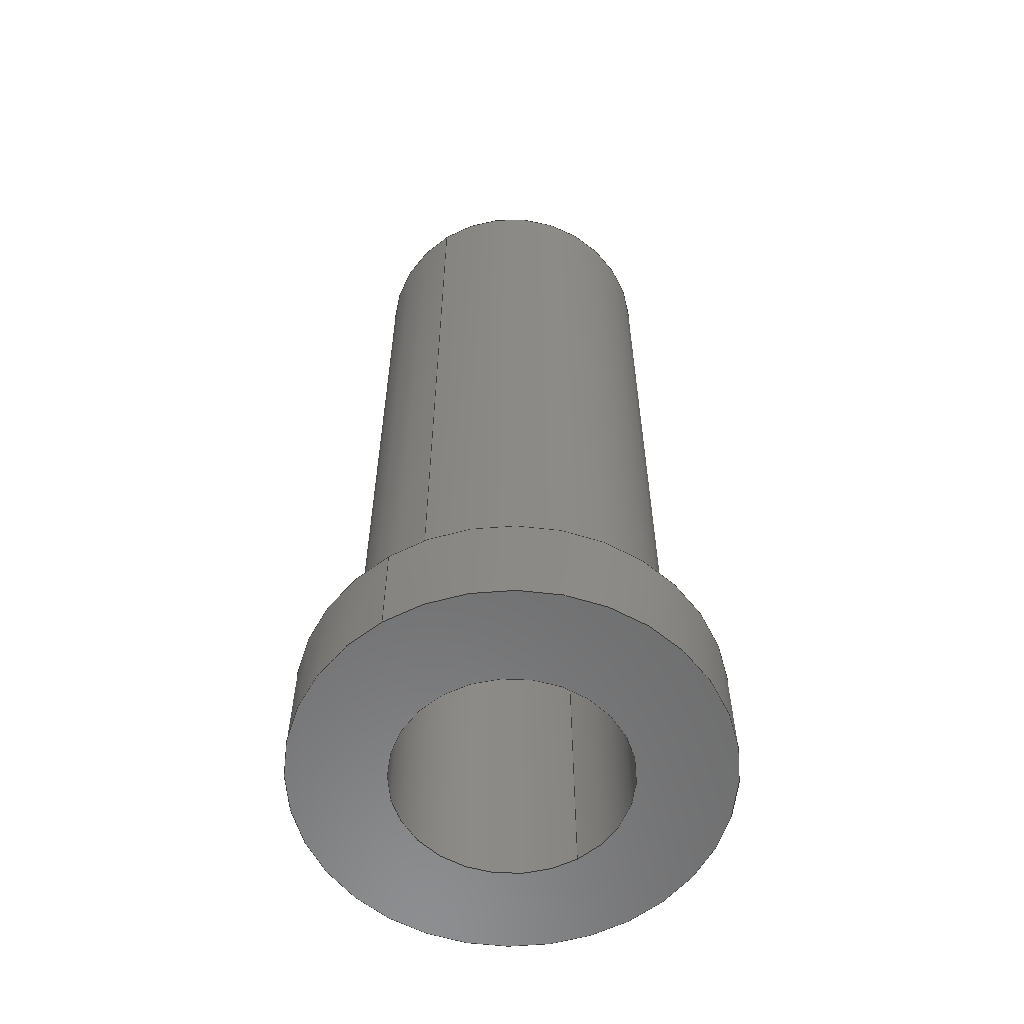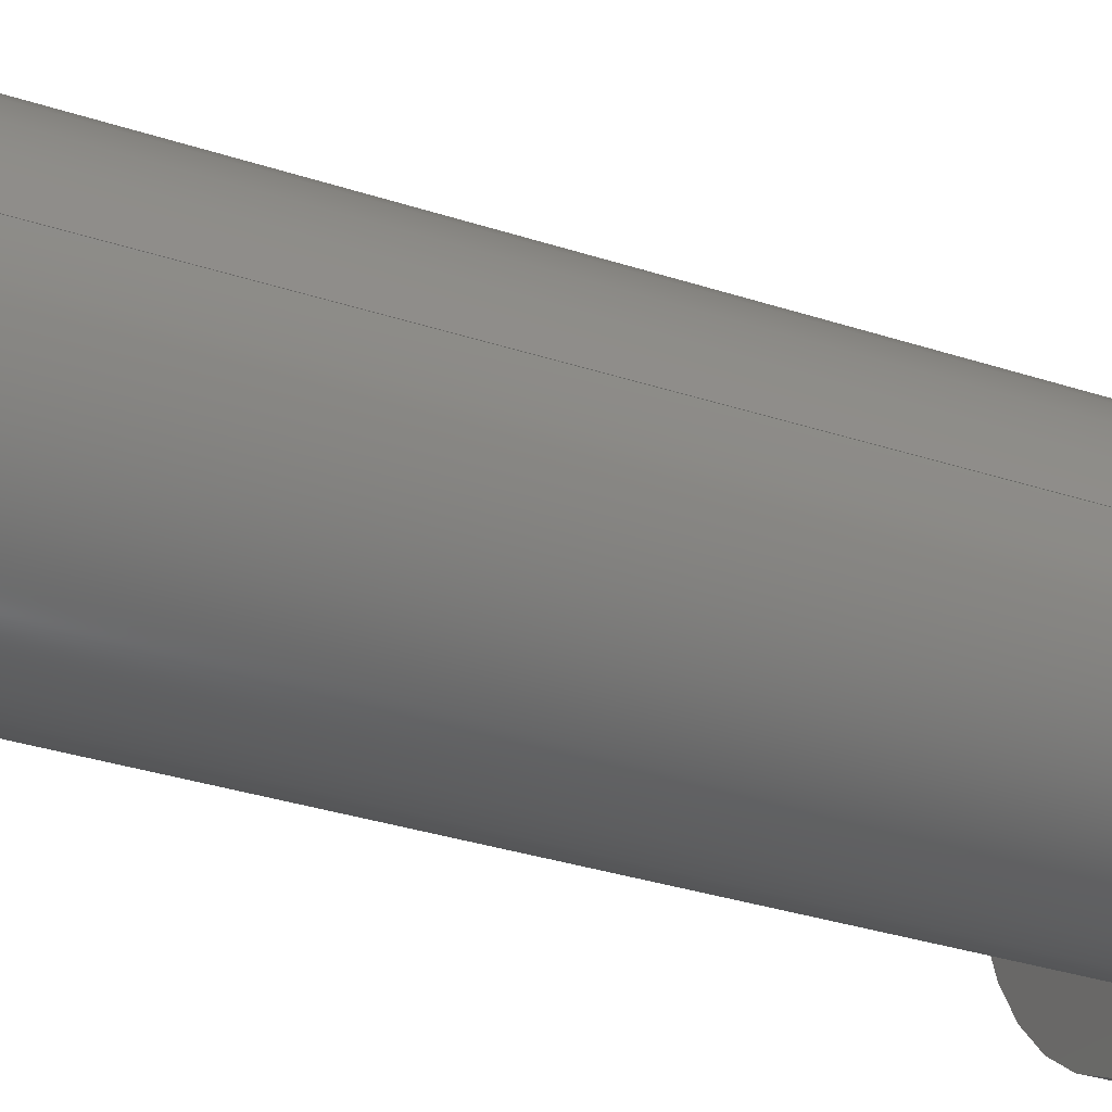
<metadata>
{"format":"step","ext":"step","renderer":"f3d","projection":"perspective","resolution":1024,"background":"white","views":[{"elev":-58.5,"azim":122.7,"up":"+Z"},{"elev":-34.0,"azim":66.2,"up":"+Y"}]}
</metadata>
<code>
ISO-10303-21;
DATA;
#1 = DIRECTION ( 'NONE',  ( -1, 0, 0 ) ) ;
#2 = DIRECTION ( 'NONE',  ( -0, -0, -1 ) ) ;
#3 = VECTOR ( 'NONE', #219, 1000 ) ;
#4 = EDGE_CURVE ( 'NONE', #233, #85, #127, .T. ) ;
#5 = LINE ( 'NONE', #197, #131 ) ;
#6 = DIRECTION ( 'NONE',  ( 0, 0, 1 ) ) ;
#7 = DIRECTION ( 'NONE',  ( 0, 0, 1 ) ) ;
#8 = CYLINDRICAL_SURFACE ( 'NONE', #232, 5.5 ) ;
#9 = CARTESIAN_POINT ( 'NONE',  ( 5.5, 6.736e-16, 0 ) ) ;
#10 = CARTESIAN_POINT ( 'NONE',  ( 0, 0, 0 ) ) ;
#11 = AXIS2_PLACEMENT_3D ( 'NONE', #194, #90, #46 ) ;
#12 = DIRECTION ( 'NONE',  ( 1, 0, 0 ) ) ;
#13 = PRODUCT_CONTEXT ( 'NONE', #20, 'mechanical' ) ;
#14 = DIRECTION ( 'NONE',  ( 0, 0, -1 ) ) ;
#15 = AXIS2_PLACEMENT_3D ( 'NONE', #10, #142, #12 ) ;
#16 = CARTESIAN_POINT ( 'NONE',  ( 0, 0, 5 ) ) ;
#17 = CARTESIAN_POINT ( 'NONE',  ( 0, 0, 5 ) ) ;
#18 = EDGE_LOOP ( 'NONE', ( #51, #66, #62, #171 ) ) ;
#19 = VERTEX_POINT ( 'NONE', #207 ) ;
#20 = APPLICATION_CONTEXT ( 'automotive_design' ) ;
#21 = ORIENTED_EDGE ( 'NONE', *, *, #278, .T. ) ;
#22 =( NAMED_UNIT ( * ) SI_UNIT ( $, .STERADIAN. ) SOLID_ANGLE_UNIT ( ) );
#23 = STYLED_ITEM ( 'NONE', ( #152 ), #56 ) ;
#24 = CARTESIAN_POINT ( 'NONE',  ( -5.5, 0, 60.56 ) ) ;
#25 = FILL_AREA_STYLE ('',( #110 ) ) ;
#26 = EDGE_CURVE ( 'NONE', #213, #101, #200, .T. ) ;
#27 = DIRECTION ( 'NONE',  ( -0, -0, -1 ) ) ;
#28 = DIRECTION ( 'NONE',  ( 1, 0, 0 ) ) ;
#29 = CARTESIAN_POINT ( 'NONE',  ( -7.5, 0, 45 ) ) ;
#30 = CARTESIAN_POINT ( 'NONE',  ( 0, 0, 45 ) ) ;
#31 = ADVANCED_FACE ( 'NONE', ( #211 ), #41, .T. ) ;
#32 = UNCERTAINTY_MEASURE_WITH_UNIT (LENGTH_MEASURE( 1e-05 ), #117, 'distance_accuracy_value', 'NONE');
#33 = CARTESIAN_POINT ( 'NONE',  ( 0, 0, 5 ) ) ;
#34 = CARTESIAN_POINT ( 'NONE',  ( 0, 0, 0 ) ) ;
#35 =( NAMED_UNIT ( * ) SI_UNIT ( $, .STERADIAN. ) SOLID_ANGLE_UNIT ( ) );
#36 = AXIS2_PLACEMENT_3D ( 'NONE', #247, #180, #121 ) ;
#37 = ORIENTED_EDGE ( 'NONE', *, *, #4, .T. ) ;
#38 = APPLICATION_PROTOCOL_DEFINITION ( 'draft international standard', 'automotive_design', 1998, #20 ) ;
#39 = PRODUCT_DEFINITION ( 'UNKNOWN', '', #192, #182 ) ;
#40 = VERTEX_POINT ( 'NONE', #147 ) ;
#41 = CYLINDRICAL_SURFACE ( 'NONE', #238, 7.5 ) ;
#42 = ORIENTED_EDGE ( 'NONE', *, *, #157, .T. ) ;
#43 = ORIENTED_EDGE ( 'NONE', *, *, #72, .T. ) ;
#44 = ORIENTED_EDGE ( 'NONE', *, *, #107, .F. ) ;
#45 = PRODUCT_DEFINITION_SHAPE ( 'NONE', 'NONE',  #39 ) ;
#46 = DIRECTION ( 'NONE',  ( 1, 0, 0 ) ) ;
#47 = CARTESIAN_POINT ( 'NONE',  ( 0, 0, 45 ) ) ;
#48 = EDGE_CURVE ( 'NONE', #101, #209, #126, .T. ) ;
#49 = AXIS2_PLACEMENT_3D ( 'NONE', #163, #97, #119 ) ;
#50 = FACE_BOUND ( 'NONE', #128, .T. ) ;
#51 = ORIENTED_EDGE ( 'NONE', *, *, #208, .F. ) ;
#52 =( GEOMETRIC_REPRESENTATION_CONTEXT ( 3 ) GLOBAL_UNCERTAINTY_ASSIGNED_CONTEXT ( ( #271 ) ) GLOBAL_UNIT_ASSIGNED_CONTEXT ( ( #95, #74, #35 ) ) REPRESENTATION_CONTEXT ( 'NONE', 'WORKASPACE' ) );
#53 =( NAMED_UNIT ( * ) PLANE_ANGLE_UNIT ( ) SI_UNIT ( $, .RADIAN. ) );
#54 = CARTESIAN_POINT ( 'NONE',  ( 10, 1.225e-15, 5 ) ) ;
#55 = DIRECTION ( 'NONE',  ( 1, 0, -0 ) ) ;
#56 = MANIFOLD_SOLID_BREP ( 'Cut-Extrude1', #167 ) ;
#57 = DIRECTION ( 'NONE',  ( 1, 0, 0 ) ) ;
#58 = PLANE ( 'NONE',  #112 ) ;
#59 = AXIS2_PLACEMENT_3D ( 'NONE', #33, #181, #199 ) ;
#60 = ORIENTED_EDGE ( 'NONE', *, *, #26, .F. ) ;
#61 = CIRCLE ( 'NONE', #11, 10 ) ;
#62 = ORIENTED_EDGE ( 'NONE', *, *, #268, .T. ) ;
#63 = EDGE_LOOP ( 'NONE', ( #83, #44, #105, #129 ) ) ;
#64 = AXIS2_PLACEMENT_3D ( 'NONE', #183, #249, #76 ) ;
#65 = DIRECTION ( 'NONE',  ( -0, -0, -1 ) ) ;
#66 = ORIENTED_EDGE ( 'NONE', *, *, #99, .T. ) ;
#67 = CARTESIAN_POINT ( 'NONE',  ( 10, 1.225e-15, 5 ) ) ;
#68 = CARTESIAN_POINT ( 'NONE',  ( -10, 0, 5 ) ) ;
#69 = APPLICATION_CONTEXT ( 'automotive_design' ) ;
#70 = CIRCLE ( 'NONE', #145, 7.5 ) ;
#71 = LINE ( 'NONE', #87, #78 ) ;
#72 = EDGE_CURVE ( 'NONE', #209, #40, #61, .T. ) ;
#73 = DIRECTION ( 'NONE',  ( 0, 0, 1 ) ) ;
#74 =( NAMED_UNIT ( * ) PLANE_ANGLE_UNIT ( ) SI_UNIT ( $, .RADIAN. ) );
#75 = VECTOR ( 'NONE', #236, 1000 ) ;
#76 = DIRECTION ( 'NONE',  ( -1, 0, 0 ) ) ;
#77 = CYLINDRICAL_SURFACE ( 'NONE', #240, 7.5 ) ;
#78 = VECTOR ( 'NONE', #173, 1000 ) ;
#79 = CARTESIAN_POINT ( 'NONE',  ( 7.5, 9.185e-16, 45 ) ) ;
#80 = ORIENTED_EDGE ( 'NONE', *, *, #216, .F. ) ;
#81 = ORIENTED_EDGE ( 'NONE', *, *, #268, .F. ) ;
#82 = ORIENTED_EDGE ( 'NONE', *, *, #72, .F. ) ;
#83 = ORIENTED_EDGE ( 'NONE', *, *, #4, .F. ) ;
#84 = CIRCLE ( 'NONE', #122, 5.5 ) ;
#85 = VERTEX_POINT ( 'NONE', #175 ) ;
#86 = PRODUCT ( 'bush', 'bush', '', ( #13 ) ) ;
#87 = CARTESIAN_POINT ( 'NONE',  ( -7.5, 0, 45 ) ) ;
#88 = DIRECTION ( 'NONE',  ( 1, 0, -0 ) ) ;
#89 = ADVANCED_FACE ( 'NONE', ( #154 ), #158, .F. ) ;
#90 = DIRECTION ( 'NONE',  ( 0, 0, 1 ) ) ;
#91 = FACE_OUTER_BOUND ( 'NONE', #220, .T. ) ;
#92 = ADVANCED_BREP_SHAPE_REPRESENTATION ( 'bush', ( #56, #123 ), #52 ) ;
#93 = ADVANCED_FACE ( 'NONE', ( #50, #261 ), #243, .T. ) ;
#94 = DIRECTION ( 'NONE',  ( -0, -0, -1 ) ) ;
#95 =( LENGTH_UNIT ( ) NAMED_UNIT ( * ) SI_UNIT ( .MILLI., .METRE. ) );
#96 = AXIS2_PLACEMENT_3D ( 'NONE', #178, #195, #133 ) ;
#97 = DIRECTION ( 'NONE',  ( -0, -0, -1 ) ) ;
#98 = DIRECTION ( 'NONE',  ( 0, 0, 1 ) ) ;
#99 = EDGE_CURVE ( 'NONE', #228, #274, #5, .T. ) ;
#100 = CARTESIAN_POINT ( 'NONE',  ( 0, 0, 5 ) ) ;
#101 = VERTEX_POINT ( 'NONE', #68 ) ;
#102 = ORIENTED_EDGE ( 'NONE', *, *, #157, .F. ) ;
#103 = EDGE_LOOP ( 'NONE', ( #106, #255 ) ) ;
#104 = VECTOR ( 'NONE', #27, 1000 ) ;
#105 = ORIENTED_EDGE ( 'NONE', *, *, #149, .T. ) ;
#106 = ORIENTED_EDGE ( 'NONE', *, *, #185, .T. ) ;
#107 = EDGE_CURVE ( 'NONE', #273, #233, #244, .T. ) ;
#108 = CIRCLE ( 'NONE', #59, 10 ) ;
#109 = PLANE ( 'NONE',  #270 ) ;
#110 = FILL_AREA_STYLE_COLOUR ( '', #275 ) ;
#111 = SURFACE_STYLE_FILL_AREA ( #25 ) ;
#112 = AXIS2_PLACEMENT_3D ( 'NONE', #16, #98, #55 ) ;
#113 = FACE_BOUND ( 'NONE', #253, .T. ) ;
#114 = VERTEX_POINT ( 'NONE', #215 ) ;
#115 = AXIS2_PLACEMENT_3D ( 'NONE', #47, #135, #130 ) ;
#116 = SHAPE_DEFINITION_REPRESENTATION ( #45, #92 ) ;
#117 =( LENGTH_UNIT ( ) NAMED_UNIT ( * ) SI_UNIT ( .MILLI., .METRE. ) );
#118 = CARTESIAN_POINT ( 'NONE',  ( -7.5, 0, 5 ) ) ;
#119 = DIRECTION ( 'NONE',  ( -1, 0, 0 ) ) ;
#120 = CYLINDRICAL_SURFACE ( 'NONE', #49, 10 ) ;
#121 = DIRECTION ( 'NONE',  ( 1, 0, 0 ) ) ;
#122 = AXIS2_PLACEMENT_3D ( 'NONE', #34, #14, #221 ) ;
#123 = AXIS2_PLACEMENT_3D ( 'NONE', #265, #202, #28 ) ;
#124 = ADVANCED_FACE ( 'NONE', ( #113, #91 ), #109, .F. ) ;
#125 = ORIENTED_EDGE ( 'NONE', *, *, #229, .T. ) ;
#126 = LINE ( 'NONE', #218, #104 ) ;
#127 = LINE ( 'NONE', #188, #224 ) ;
#128 = EDGE_LOOP ( 'NONE', ( #21, #166 ) ) ;
#129 = ORIENTED_EDGE ( 'NONE', *, *, #226, .T. ) ;
#130 = DIRECTION ( 'NONE',  ( 1, 0, 0 ) ) ;
#131 = VECTOR ( 'NONE', #132, 1000 ) ;
#132 = DIRECTION ( 'NONE',  ( -0, -0, -1 ) ) ;
#133 = DIRECTION ( 'NONE',  ( -1, 0, 0 ) ) ;
#134 = AXIS2_PLACEMENT_3D ( 'NONE', #159, #162, #248 ) ;
#135 = DIRECTION ( 'NONE',  ( 0, 0, 1 ) ) ;
#136 = EDGE_LOOP ( 'NONE', ( #102, #146, #196, #43 ) ) ;
#137 = EDGE_CURVE ( 'NONE', #19, #114, #214, .T. ) ;
#138 = DIRECTION ( 'NONE',  ( 1, 0, -0 ) ) ;
#139 = FACE_OUTER_BOUND ( 'NONE', #191, .T. ) ;
#140 = CARTESIAN_POINT ( 'NONE',  ( 0, 0, 5 ) ) ;
#141 = ADVANCED_FACE ( 'NONE', ( #177 ), #8, .F. ) ;
#142 = DIRECTION ( 'NONE',  ( 0, 0, 1 ) ) ;
#143 = AXIS2_PLACEMENT_3D ( 'NONE', #17, #252, #189 ) ;
#144 = EDGE_LOOP ( 'NONE', ( #150, #172, #250, #186 ) ) ;
#145 = AXIS2_PLACEMENT_3D ( 'NONE', #161, #272, #57 ) ;
#146 = ORIENTED_EDGE ( 'NONE', *, *, #185, .F. ) ;
#147 = CARTESIAN_POINT ( 'NONE',  ( 10, 1.225e-15, 0 ) ) ;
#148 = ORIENTED_EDGE ( 'NONE', *, *, #107, .T. ) ;
#149 = EDGE_CURVE ( 'NONE', #273, #260, #71, .T. ) ;
#150 = ORIENTED_EDGE ( 'NONE', *, *, #99, .F. ) ;
#151 = EDGE_LOOP ( 'NONE', ( #277, #235 ) ) ;
#152 = PRESENTATION_STYLE_ASSIGNMENT (( #258 ) ) ;
#153 = PRESENTATION_LAYER_ASSIGNMENT (  '', '', ( #23 ) ) ;
#154 = FACE_OUTER_BOUND ( 'NONE', #144, .T. ) ;
#155 = CARTESIAN_POINT ( 'NONE',  ( 0, 0, 0 ) ) ;
#156 = CIRCLE ( 'NONE', #36, 5.5 ) ;
#157 = EDGE_CURVE ( 'NONE', #213, #40, #256, .T. ) ;
#158 = CYLINDRICAL_SURFACE ( 'NONE', #96, 5.5 ) ;
#159 = CARTESIAN_POINT ( 'NONE',  ( 0, 0, 45 ) ) ;
#160 = ADVANCED_FACE ( 'NONE', ( #174, #246 ), #58, .T. ) ;
#161 = CARTESIAN_POINT ( 'NONE',  ( 0, 0, 45 ) ) ;
#162 = DIRECTION ( 'NONE',  ( -0, -0, -1 ) ) ;
#163 = CARTESIAN_POINT ( 'NONE',  ( 0, 0, 5 ) ) ;
#164 = EDGE_LOOP ( 'NONE', ( #230, #37, #165, #187 ) ) ;
#165 = ORIENTED_EDGE ( 'NONE', *, *, #242, .T. ) ;
#166 = ORIENTED_EDGE ( 'NONE', *, *, #208, .T. ) ;
#167 = CLOSED_SHELL ( 'NONE', ( #141, #206, #169, #237, #160, #124, #31, #93, #89 ) ) ;
#168 = ORIENTED_EDGE ( 'NONE', *, *, #234, .T. ) ;
#169 = ADVANCED_FACE ( 'NONE', ( #139 ), #198, .T. ) ;
#170 = AXIS2_PLACEMENT_3D ( 'NONE', #140, #73, #203 ) ;
#171 = ORIENTED_EDGE ( 'NONE', *, *, #137, .F. ) ;
#172 = ORIENTED_EDGE ( 'NONE', *, *, #278, .F. ) ;
#173 = DIRECTION ( 'NONE',  ( -0, -0, -1 ) ) ;
#174 = FACE_BOUND ( 'NONE', #151, .T. ) ;
#175 = CARTESIAN_POINT ( 'NONE',  ( 7.5, 9.185e-16, 5 ) ) ;
#176 =( GEOMETRIC_REPRESENTATION_CONTEXT ( 3 ) GLOBAL_UNCERTAINTY_ASSIGNED_CONTEXT ( ( #32 ) ) GLOBAL_UNIT_ASSIGNED_CONTEXT ( ( #117, #53, #22 ) ) REPRESENTATION_CONTEXT ( 'NONE', 'WORKASPACE' ) );
#177 = FACE_OUTER_BOUND ( 'NONE', #18, .T. ) ;
#178 = CARTESIAN_POINT ( 'NONE',  ( 0, 0, 60.56 ) ) ;
#179 = CIRCLE ( 'NONE', #134, 5.5 ) ;
#180 = DIRECTION ( 'NONE',  ( -0, -0, -1 ) ) ;
#181 = DIRECTION ( 'NONE',  ( 0, 0, 1 ) ) ;
#182 = PRODUCT_DEFINITION_CONTEXT ( 'detailed design', #69, 'design' ) ;
#183 = CARTESIAN_POINT ( 'NONE',  ( 0, 0, 0 ) ) ;
#184 = ORIENTED_EDGE ( 'NONE', *, *, #48, .F. ) ;
#185 = EDGE_CURVE ( 'NONE', #101, #213, #108, .T. ) ;
#186 = ORIENTED_EDGE ( 'NONE', *, *, #216, .T. ) ;
#187 = ORIENTED_EDGE ( 'NONE', *, *, #149, .F. ) ;
#188 = CARTESIAN_POINT ( 'NONE',  ( 7.5, 9.185e-16, 45 ) ) ;
#189 = DIRECTION ( 'NONE',  ( 1, 0, 0 ) ) ;
#190 = CIRCLE ( 'NONE', #170, 7.5 ) ;
#191 = EDGE_LOOP ( 'NONE', ( #60, #42, #168, #184 ) ) ;
#192 = PRODUCT_DEFINITION_FORMATION_WITH_SPECIFIED_SOURCE ( 'ANY', '', #86, .NOT_KNOWN. ) ;
#193 = CARTESIAN_POINT ( 'NONE',  ( 0, 0, 60.56 ) ) ;
#194 = CARTESIAN_POINT ( 'NONE',  ( 0, 0, 0 ) ) ;
#195 = DIRECTION ( 'NONE',  ( -0, -0, -1 ) ) ;
#196 = ORIENTED_EDGE ( 'NONE', *, *, #48, .T. ) ;
#197 = CARTESIAN_POINT ( 'NONE',  ( 5.5, 6.736e-16, 60.56 ) ) ;
#198 = CYLINDRICAL_SURFACE ( 'NONE', #279, 10 ) ;
#199 = DIRECTION ( 'NONE',  ( 1, 0, 0 ) ) ;
#200 = CIRCLE ( 'NONE', #143, 10 ) ;
#201 = CARTESIAN_POINT ( 'NONE',  ( -10, 0, 0 ) ) ;
#202 = DIRECTION ( 'NONE',  ( 0, 0, 1 ) ) ;
#203 = DIRECTION ( 'NONE',  ( 1, 0, 0 ) ) ;
#204 = CIRCLE ( 'NONE', #64, 5.5 ) ;
#205 = DIRECTION ( 'NONE',  ( -1, 0, 0 ) ) ;
#206 = ADVANCED_FACE ( 'NONE', ( #266 ), #77, .T. ) ;
#207 = CARTESIAN_POINT ( 'NONE',  ( -5.5, 0, 45 ) ) ;
#208 = EDGE_CURVE ( 'NONE', #228, #19, #156, .T. ) ;
#209 = VERTEX_POINT ( 'NONE', #201 ) ;
#210 = DIRECTION ( 'NONE',  ( -0, -0, -1 ) ) ;
#211 = FACE_OUTER_BOUND ( 'NONE', #63, .T. ) ;
#212 = CIRCLE ( 'NONE', #15, 10 ) ;
#213 = VERTEX_POINT ( 'NONE', #54 ) ;
#214 = LINE ( 'NONE', #24, #3 ) ;
#215 = CARTESIAN_POINT ( 'NONE',  ( -5.5, 0, 0 ) ) ;
#216 = EDGE_CURVE ( 'NONE', #114, #274, #204, .T. ) ;
#217 = AXIS2_PLACEMENT_3D ( 'NONE', #267, #225, #264 ) ;
#218 = CARTESIAN_POINT ( 'NONE',  ( -10, 0, 5 ) ) ;
#219 = DIRECTION ( 'NONE',  ( -0, -0, -1 ) ) ;
#220 = EDGE_LOOP ( 'NONE', ( #82, #231 ) ) ;
#221 = DIRECTION ( 'NONE',  ( -1, 0, 0 ) ) ;
#222 = DIRECTION ( 'NONE',  ( -0, -0, -1 ) ) ;
#223 = CARTESIAN_POINT ( 'NONE',  ( 5.5, 6.736e-16, 45 ) ) ;
#224 = VECTOR ( 'NONE', #210, 1000 ) ;
#225 = DIRECTION ( 'NONE',  ( 0, 0, 1 ) ) ;
#226 = EDGE_CURVE ( 'NONE', #260, #85, #190, .T. ) ;
#227 = CIRCLE ( 'NONE', #217, 7.5 ) ;
#228 = VERTEX_POINT ( 'NONE', #223 ) ;
#229 = EDGE_CURVE ( 'NONE', #233, #273, #70, .T. ) ;
#230 = ORIENTED_EDGE ( 'NONE', *, *, #229, .F. ) ;
#231 = ORIENTED_EDGE ( 'NONE', *, *, #234, .F. ) ;
#232 = AXIS2_PLACEMENT_3D ( 'NONE', #193, #2, #241 ) ;
#233 = VERTEX_POINT ( 'NONE', #79 ) ;
#234 = EDGE_CURVE ( 'NONE', #40, #209, #212, .T. ) ;
#235 = ORIENTED_EDGE ( 'NONE', *, *, #242, .F. ) ;
#236 = DIRECTION ( 'NONE',  ( -0, -0, -1 ) ) ;
#237 = ADVANCED_FACE ( 'NONE', ( #245 ), #120, .T. ) ;
#238 = AXIS2_PLACEMENT_3D ( 'NONE', #254, #65, #1 ) ;
#239 = CARTESIAN_POINT ( 'NONE',  ( 0, 0, 45 ) ) ;
#240 = AXIS2_PLACEMENT_3D ( 'NONE', #30, #94, #269 ) ;
#241 = DIRECTION ( 'NONE',  ( -1, 0, 0 ) ) ;
#242 = EDGE_CURVE ( 'NONE', #85, #260, #227, .T. ) ;
#243 = PLANE ( 'NONE',  #251 ) ;
#244 = CIRCLE ( 'NONE', #115, 7.5 ) ;
#245 = FACE_OUTER_BOUND ( 'NONE', #136, .T. ) ;
#246 = FACE_OUTER_BOUND ( 'NONE', #103, .T. ) ;
#247 = CARTESIAN_POINT ( 'NONE',  ( 0, 0, 45 ) ) ;
#248 = DIRECTION ( 'NONE',  ( 1, 0, 0 ) ) ;
#249 = DIRECTION ( 'NONE',  ( 0, 0, -1 ) ) ;
#250 = ORIENTED_EDGE ( 'NONE', *, *, #137, .T. ) ;
#251 = AXIS2_PLACEMENT_3D ( 'NONE', #239, #6, #138 ) ;
#252 = DIRECTION ( 'NONE',  ( 0, 0, 1 ) ) ;
#253 = EDGE_LOOP ( 'NONE', ( #80, #81 ) ) ;
#254 = CARTESIAN_POINT ( 'NONE',  ( 0, 0, 45 ) ) ;
#255 = ORIENTED_EDGE ( 'NONE', *, *, #26, .T. ) ;
#256 = LINE ( 'NONE', #67, #75 ) ;
#257 = SURFACE_SIDE_STYLE ('',( #111 ) ) ;
#258 = SURFACE_STYLE_USAGE ( .BOTH. , #257 ) ;
#259 = MECHANICAL_DESIGN_GEOMETRIC_PRESENTATION_REPRESENTATION (  '', ( #23 ), #176 ) ;
#260 = VERTEX_POINT ( 'NONE', #118 ) ;
#261 = FACE_OUTER_BOUND ( 'NONE', #276, .T. ) ;
#262 = PRODUCT_RELATED_PRODUCT_CATEGORY ( 'part', '', ( #86 ) ) ;
#263 = APPLICATION_PROTOCOL_DEFINITION ( 'draft international standard', 'automotive_design', 1998, #69 ) ;
#264 = DIRECTION ( 'NONE',  ( 1, 0, 0 ) ) ;
#265 = CARTESIAN_POINT ( 'NONE',  ( 0, 0, 0 ) ) ;
#266 = FACE_OUTER_BOUND ( 'NONE', #164, .T. ) ;
#267 = CARTESIAN_POINT ( 'NONE',  ( 0, 0, 5 ) ) ;
#268 = EDGE_CURVE ( 'NONE', #274, #114, #84, .T. ) ;
#269 = DIRECTION ( 'NONE',  ( -1, 0, 0 ) ) ;
#270 = AXIS2_PLACEMENT_3D ( 'NONE', #155, #7, #88 ) ;
#271 = UNCERTAINTY_MEASURE_WITH_UNIT (LENGTH_MEASURE( 1e-05 ), #95, 'distance_accuracy_value', 'NONE');
#272 = DIRECTION ( 'NONE',  ( 0, 0, 1 ) ) ;
#273 = VERTEX_POINT ( 'NONE', #29 ) ;
#274 = VERTEX_POINT ( 'NONE', #9 ) ;
#275 = COLOUR_RGB ( '',0.7922, 0.8196, 0.9333 ) ;
#276 = EDGE_LOOP ( 'NONE', ( #148, #125 ) ) ;
#277 = ORIENTED_EDGE ( 'NONE', *, *, #226, .F. ) ;
#278 = EDGE_CURVE ( 'NONE', #19, #228, #179, .T. ) ;
#279 = AXIS2_PLACEMENT_3D ( 'NONE', #100, #222, #205 ) ;
ENDSEC;
END-ISO-10303-21;

</code>
